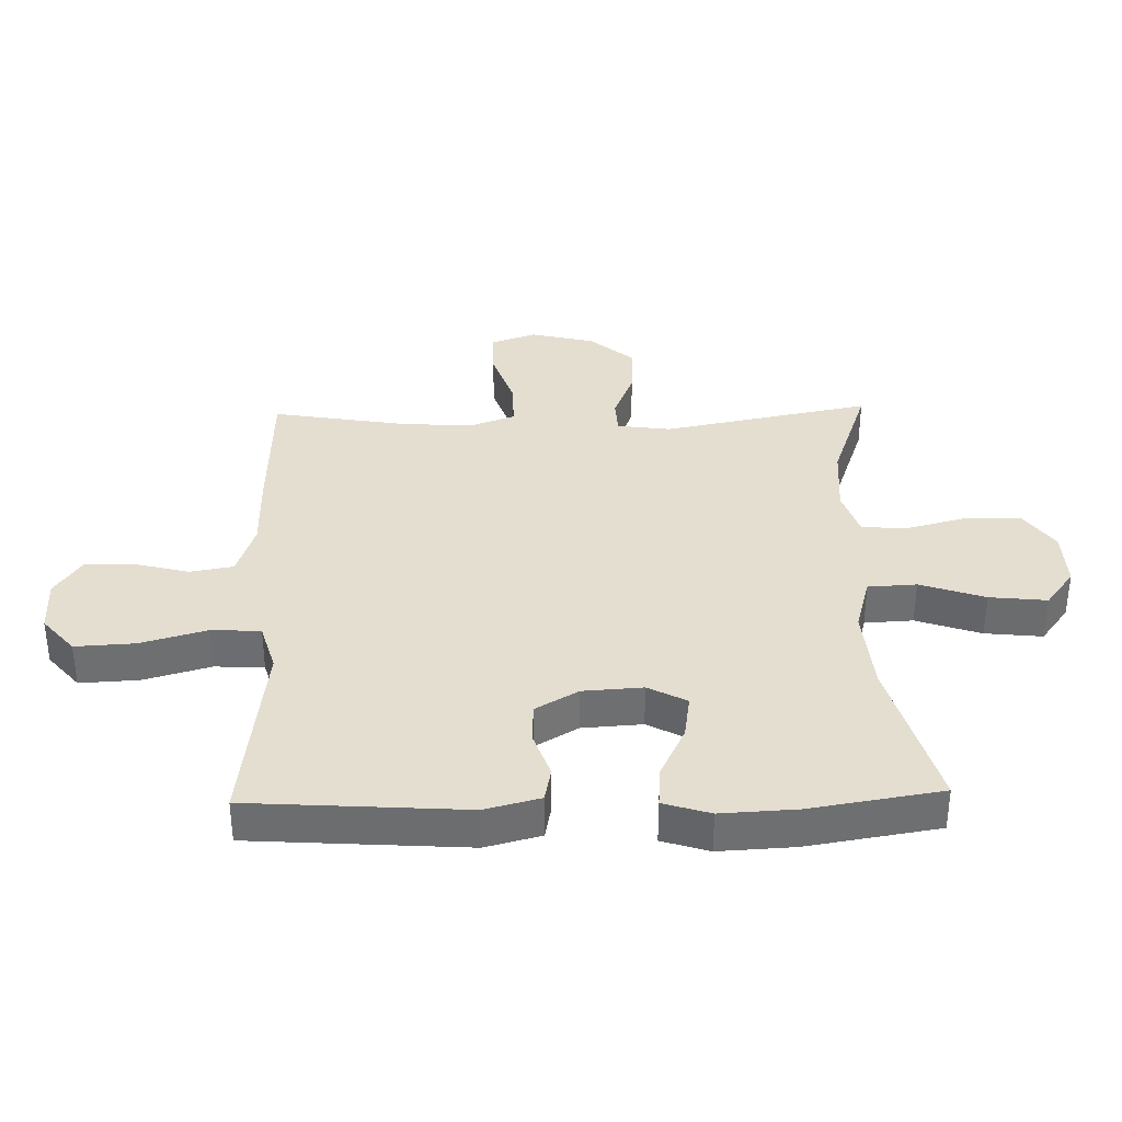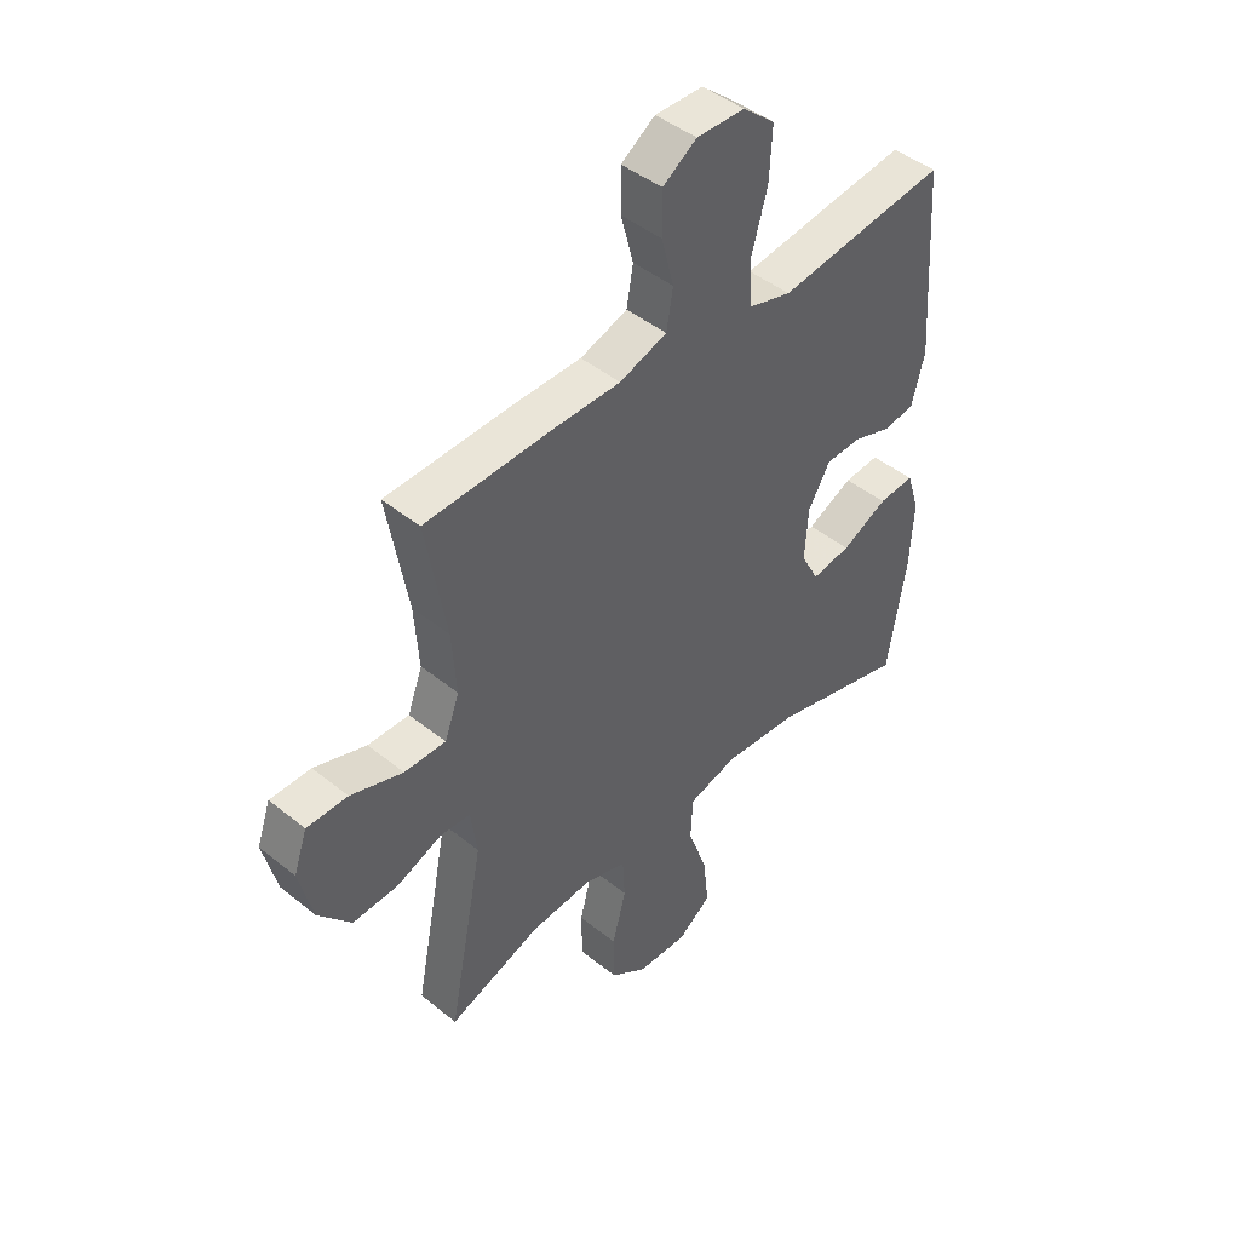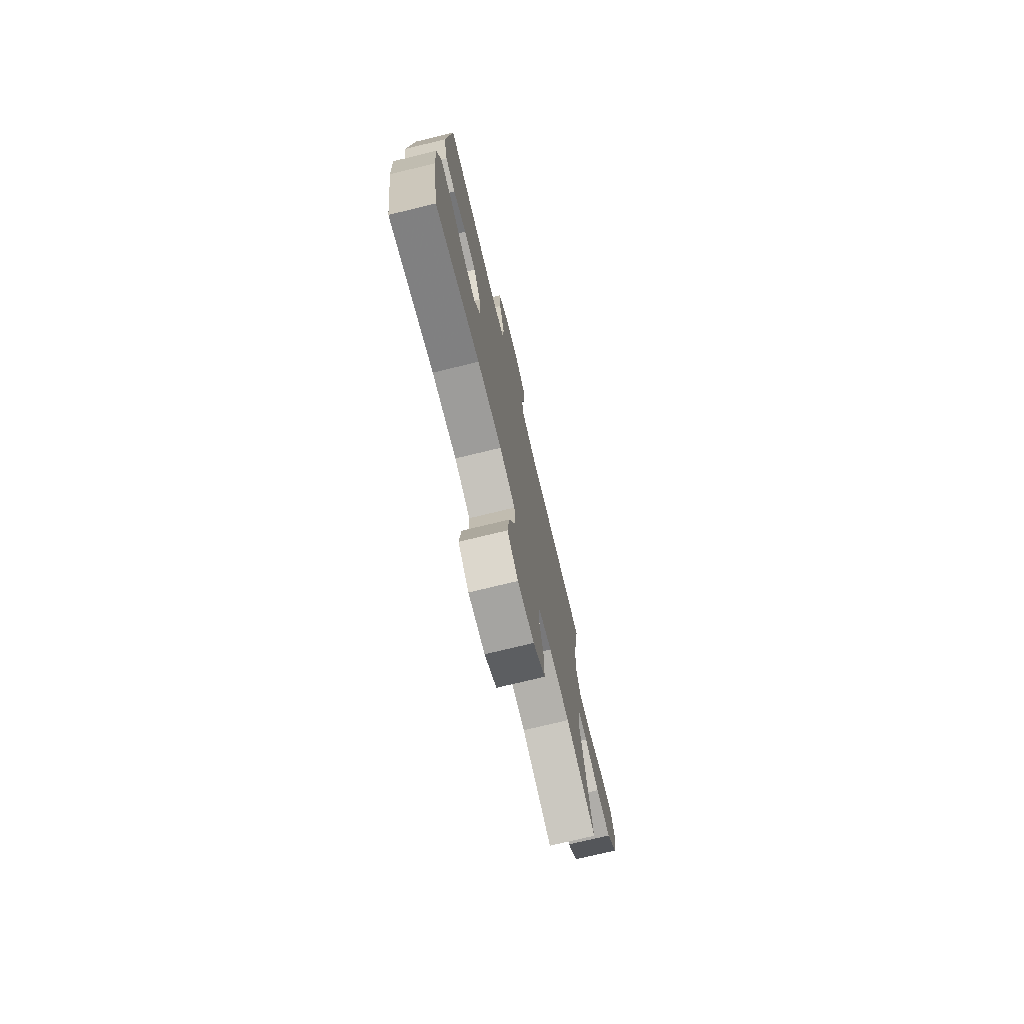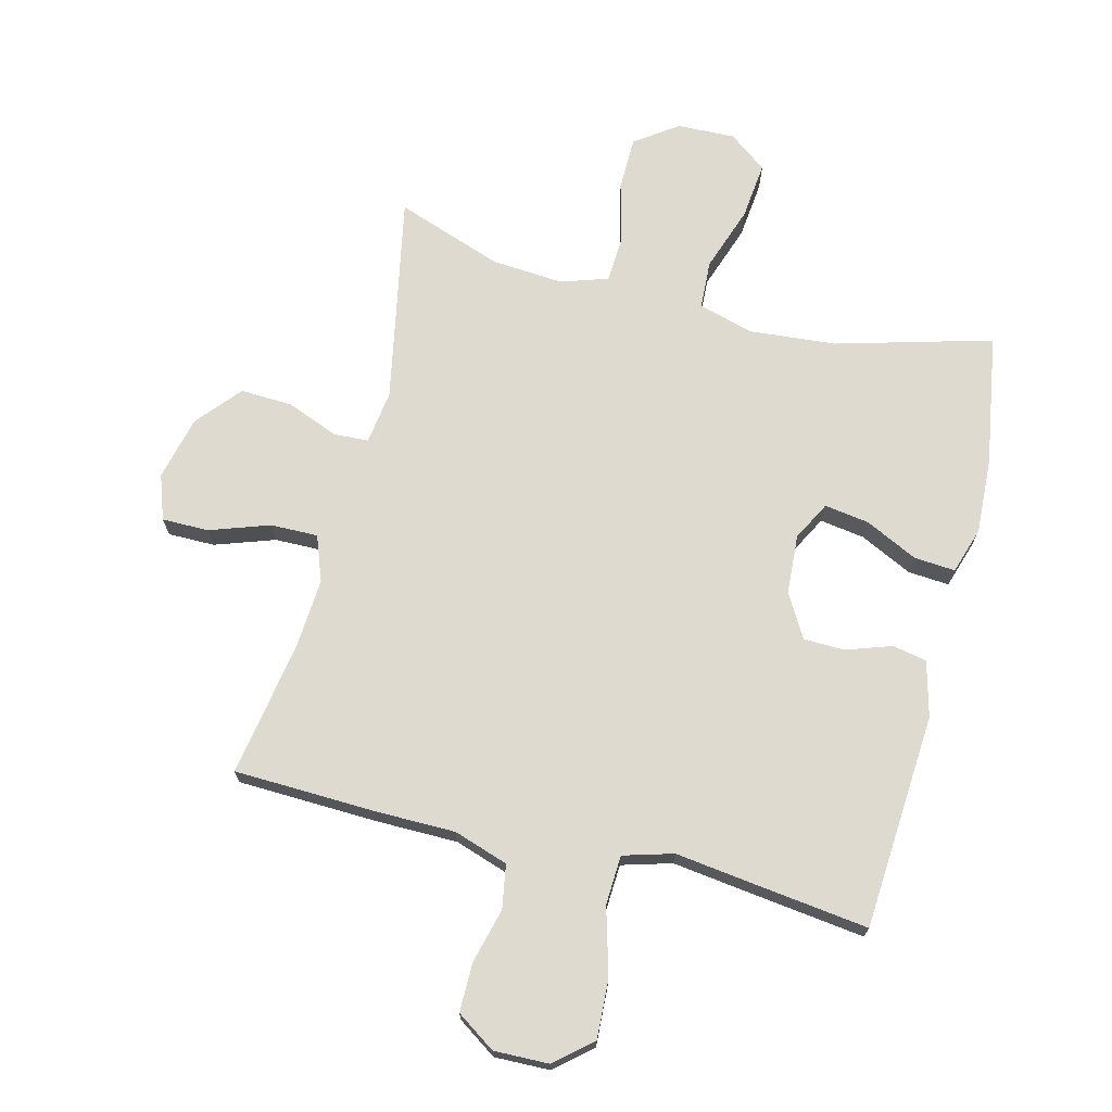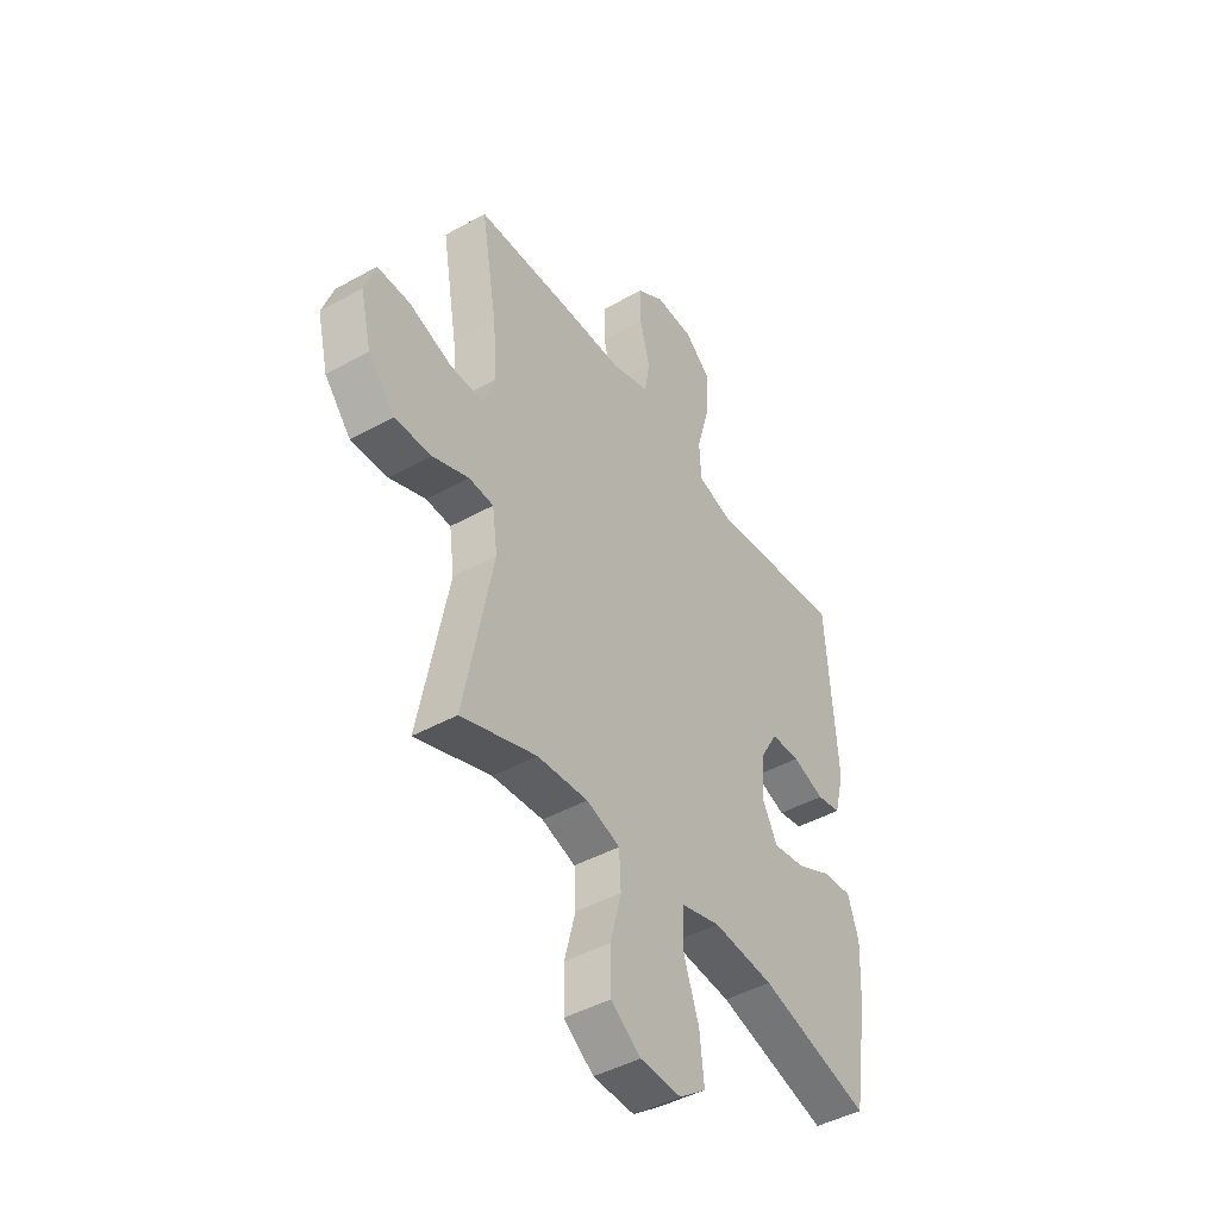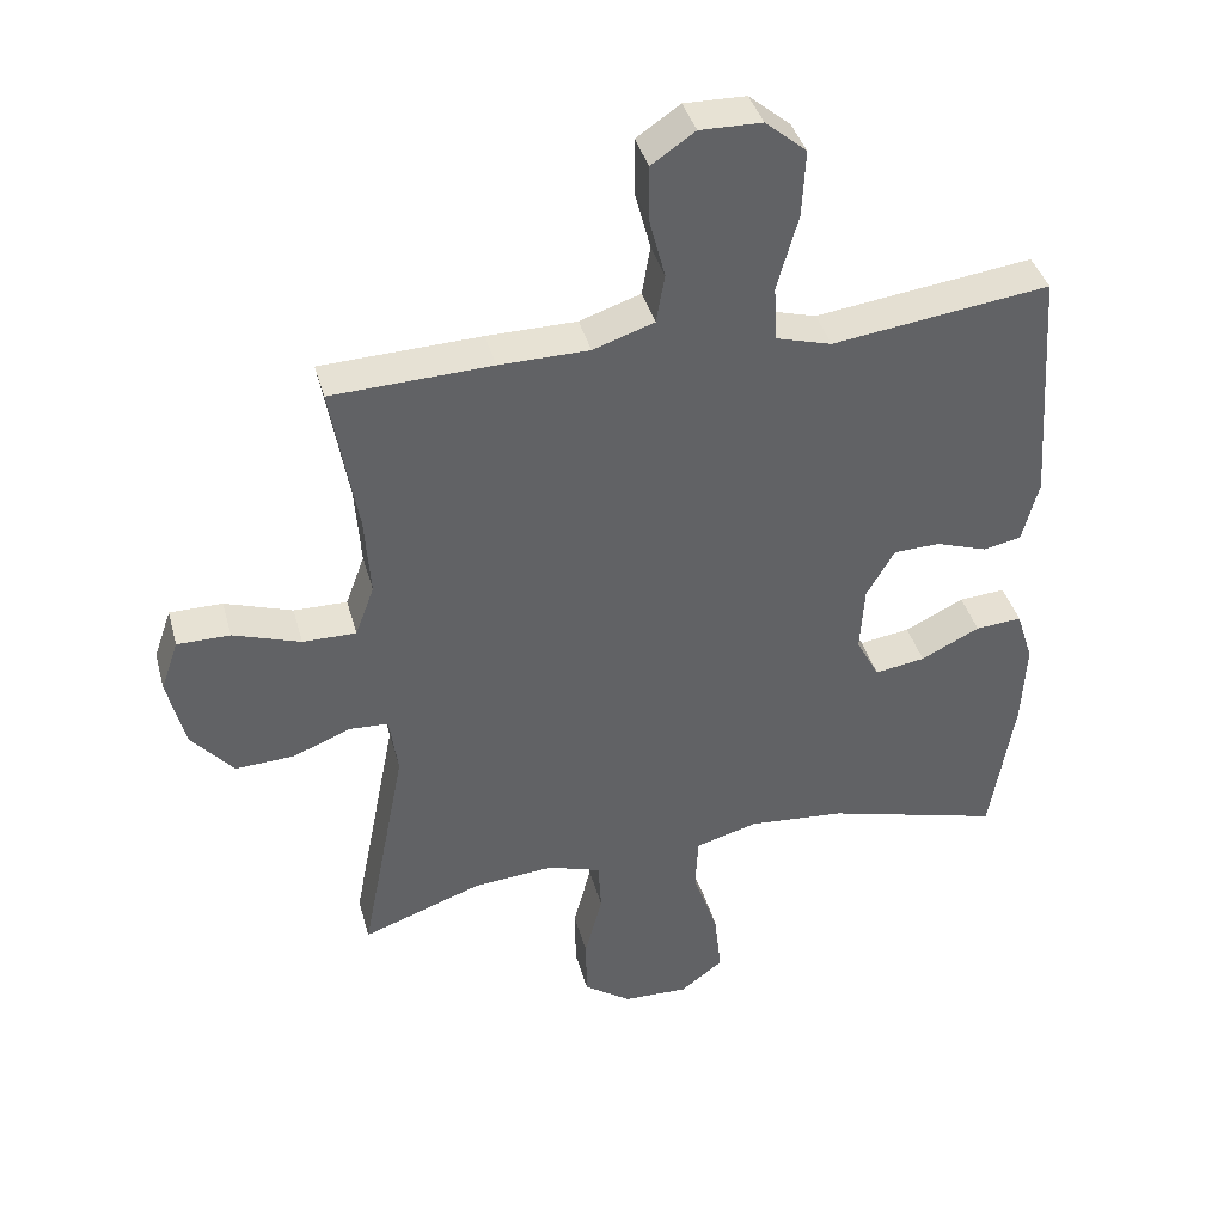
<metadata>
{"format":"obj","ext":"obj","renderer":"f3d","projection":"perspective","resolution":1024,"background":"white","views":[{"elev":35.8,"azim":88.5,"up":"+Y"},{"elev":45.1,"azim":-46.9,"up":"+Z"},{"elev":-74.9,"azim":103.6,"up":"+Z"},{"elev":70.8,"azim":14.1,"up":"+Y"},{"elev":-44.7,"azim":-57.1,"up":"+Z"},{"elev":39.8,"azim":-15.0,"up":"+Z"}]}
</metadata>
<code>
v -0.5 0.07 0.5
v -0.272 0.07 0.508
v -0.144 0.07 0.509
v -0.057 0.07 0.538
v -0.045 0.07 0.608
v -0.068 0.07 0.696
v -0.068 0.07 0.774
v -0.006 0.07 0.816
v 0.082 0.07 0.814
v 0.141 0.07 0.764
v 0.136 0.07 0.669
v 0.106 0.07 0.562
v 0.11 0.07 0.483
v 0.19 0.07 0.46
v 0.312 0.07 0.476
v 0.5 0.07 0.5
v 0.524 0.07 0.154
v 0.501 0.07 0.065
v 0.446 0.07 0.054
v 0.373 0.07 0.079
v 0.307 0.07 0.077
v 0.267 0.07 0.008
v 0.261 0.07 -0.088
v 0.294 0.07 -0.15
v 0.366 0.07 -0.139
v 0.45 0.07 -0.098
v 0.516 0.07 -0.093
v 0.54 0.07 -0.168
v 0.534 0.07 -0.289
v 0.5 0.07 -0.5
v 0.249 0.07 -0.431
v 0.111 0.07 -0.419
v 0.022 0.07 -0.444
v 0.018 0.07 -0.522
v 0.054 0.07 -0.626
v 0.064 0.07 -0.718
v 0.003 0.07 -0.764
v -0.09 0.07 -0.761
v -0.158 0.07 -0.713
v -0.159 0.07 -0.626
v -0.134 0.07 -0.529
v -0.138 0.07 -0.455
v -0.214 0.07 -0.43
v -0.329 0.07 -0.439
v -0.5 0.07 -0.5
v -0.435 0.07 -0.166
v -0.447 0.07 -0.08
v -0.503 0.07 -0.077
v -0.585 0.07 -0.11
v -0.669 0.07 -0.114
v -0.729 0.07 -0.044
v -0.754 0.07 0.059
v -0.729 0.07 0.131
v -0.654 0.07 0.131
v -0.558 0.07 0.098
v -0.482 0.07 0.097
v -0.455 0.07 0.17
v -0.463 0.07 0.285
v -0.5 0 0.5
v -0.272 0 0.508
v -0.144 0 0.509
v -0.057 0 0.538
v -0.045 0 0.608
v -0.068 0 0.696
v -0.068 0 0.774
v -0.006 0 0.816
v 0.082 0 0.814
v 0.141 0 0.764
v 0.136 0 0.669
v 0.106 0 0.562
v 0.11 0 0.483
v 0.19 0 0.46
v 0.312 0 0.476
v 0.5 0 0.5
v 0.524 0 0.154
v 0.501 0 0.065
v 0.446 0 0.054
v 0.373 0 0.079
v 0.307 0 0.077
v 0.267 0 0.008
v 0.261 0 -0.088
v 0.294 0 -0.15
v 0.366 0 -0.139
v 0.45 0 -0.098
v 0.516 0 -0.093
v 0.54 0 -0.168
v 0.534 0 -0.289
v 0.5 0 -0.5
v 0.249 0 -0.431
v 0.111 0 -0.419
v 0.022 0 -0.444
v 0.018 0 -0.522
v 0.054 0 -0.626
v 0.064 0 -0.718
v 0.003 0 -0.764
v -0.09 0 -0.761
v -0.158 0 -0.713
v -0.159 0 -0.626
v -0.134 0 -0.529
v -0.138 0 -0.455
v -0.214 0 -0.43
v -0.329 0 -0.439
v -0.5 0 -0.5
v -0.435 0 -0.166
v -0.447 0 -0.08
v -0.503 0 -0.077
v -0.585 0 -0.11
v -0.669 0 -0.114
v -0.729 0 -0.044
v -0.754 0 0.059
v -0.729 0 0.131
v -0.654 0 0.131
v -0.558 0 0.098
v -0.482 0 0.097
v -0.455 0 0.17
v -0.463 0 0.285
f 53 54 55
f 52 53 55
f 51 52 55
f 50 51 55
f 49 50 55
f 48 49 55
f 47 48 55 56
f 44 45 46
f 43 44 46 47
f 47 56 57
f 43 47 57
f 42 43 57
f 39 40 41
f 38 39 41
f 37 38 41
f 36 37 41
f 35 36 41
f 34 35 41
f 33 34 41 42
f 29 30 31
f 28 29 31
f 27 28 31
f 26 27 31
f 25 26 31
f 24 25 31 32
f 42 57 58
f 33 42 58
f 32 33 58
f 24 32 58
f 23 24 58
f 18 19 20
f 17 18 20
f 16 17 20
f 15 16 20
f 14 15 20
f 13 14 20 21
f 10 11 12
f 9 10 12
f 8 9 12
f 7 8 12
f 6 7 12
f 5 6 12
f 4 5 12 13
f 13 21 22
f 4 13 22
f 3 4 22
f 22 23 58
f 3 22 58
f 2 3 58
f 1 2 58
f 113 112 111
f 113 111 110
f 113 110 109
f 113 109 108
f 113 108 107
f 113 107 106
f 114 113 106 105
f 104 103 102
f 105 104 102 101
f 115 114 105
f 115 105 101
f 115 101 100
f 99 98 97
f 99 97 96
f 99 96 95
f 99 95 94
f 99 94 93
f 99 93 92
f 100 99 92 91
f 89 88 87
f 89 87 86
f 89 86 85
f 89 85 84
f 89 84 83
f 90 89 83 82
f 116 115 100
f 116 100 91
f 116 91 90
f 116 90 82
f 116 82 81
f 78 77 76
f 78 76 75
f 78 75 74
f 78 74 73
f 78 73 72
f 79 78 72 71
f 70 69 68
f 70 68 67
f 70 67 66
f 70 66 65
f 70 65 64
f 70 64 63
f 71 70 63 62
f 80 79 71
f 80 71 62
f 80 62 61
f 116 81 80
f 116 80 61
f 116 61 60
f 116 60 59
f 1 59 60 2
f 2 60 61 3
f 3 61 62 4
f 4 62 63 5
f 5 63 64 6
f 6 64 65 7
f 7 65 66 8
f 8 66 67 9
f 9 67 68 10
f 10 68 69 11
f 11 69 70 12
f 12 70 71 13
f 13 71 72 14
f 14 72 73 15
f 15 73 74 16
f 16 74 75 17
f 17 75 76 18
f 18 76 77 19
f 19 77 78 20
f 20 78 79 21
f 21 79 80 22
f 22 80 81 23
f 23 81 82 24
f 24 82 83 25
f 25 83 84 26
f 26 84 85 27
f 27 85 86 28
f 28 86 87 29
f 29 87 88 30
f 30 88 89 31
f 31 89 90 32
f 32 90 91 33
f 33 91 92 34
f 34 92 93 35
f 35 93 94 36
f 36 94 95 37
f 37 95 96 38
f 38 96 97 39
f 39 97 98 40
f 40 98 99 41
f 41 99 100 42
f 42 100 101 43
f 43 101 102 44
f 44 102 103 45
f 45 103 104 46
f 46 104 105 47
f 47 105 106 48
f 48 106 107 49
f 49 107 108 50
f 50 108 109 51
f 51 109 110 52
f 52 110 111 53
f 53 111 112 54
f 54 112 113 55
f 55 113 114 56
f 56 114 115 57
f 57 115 116 58
f 58 116 59 1

</code>
